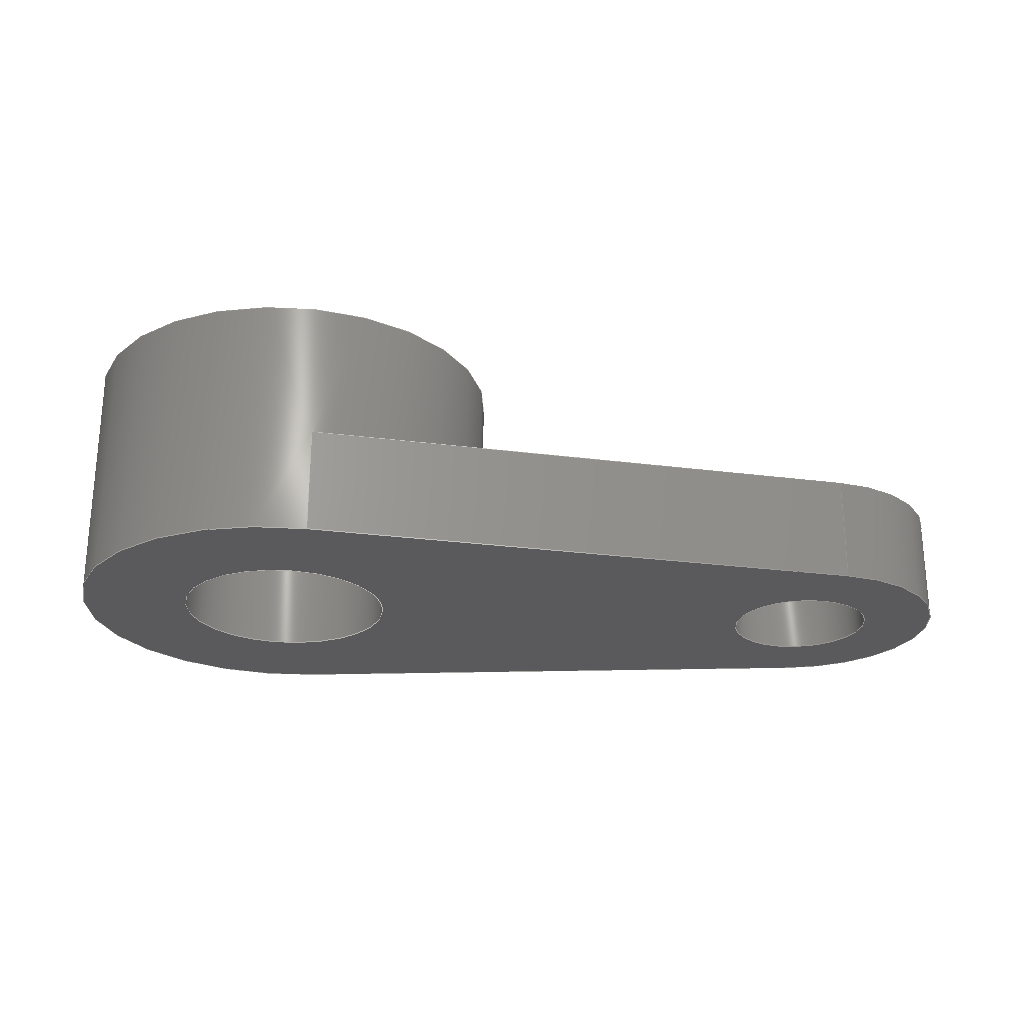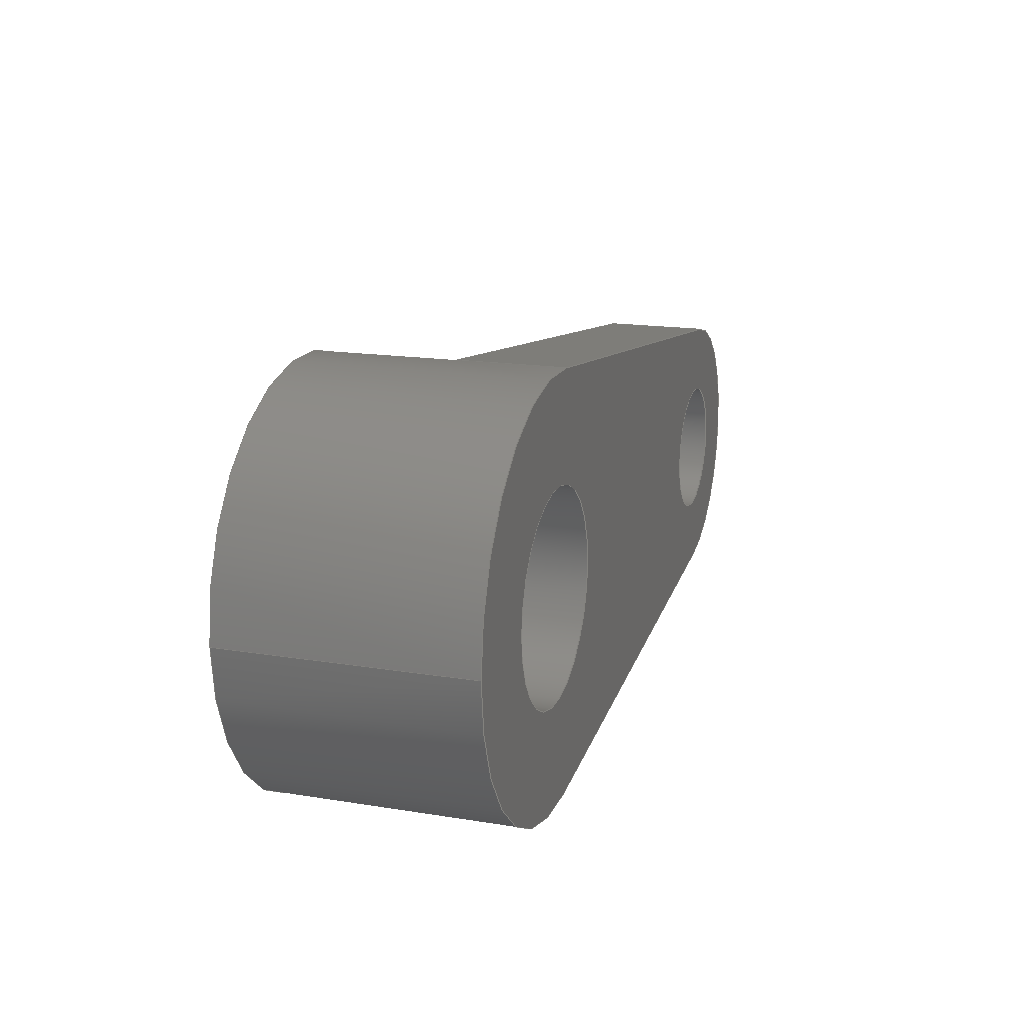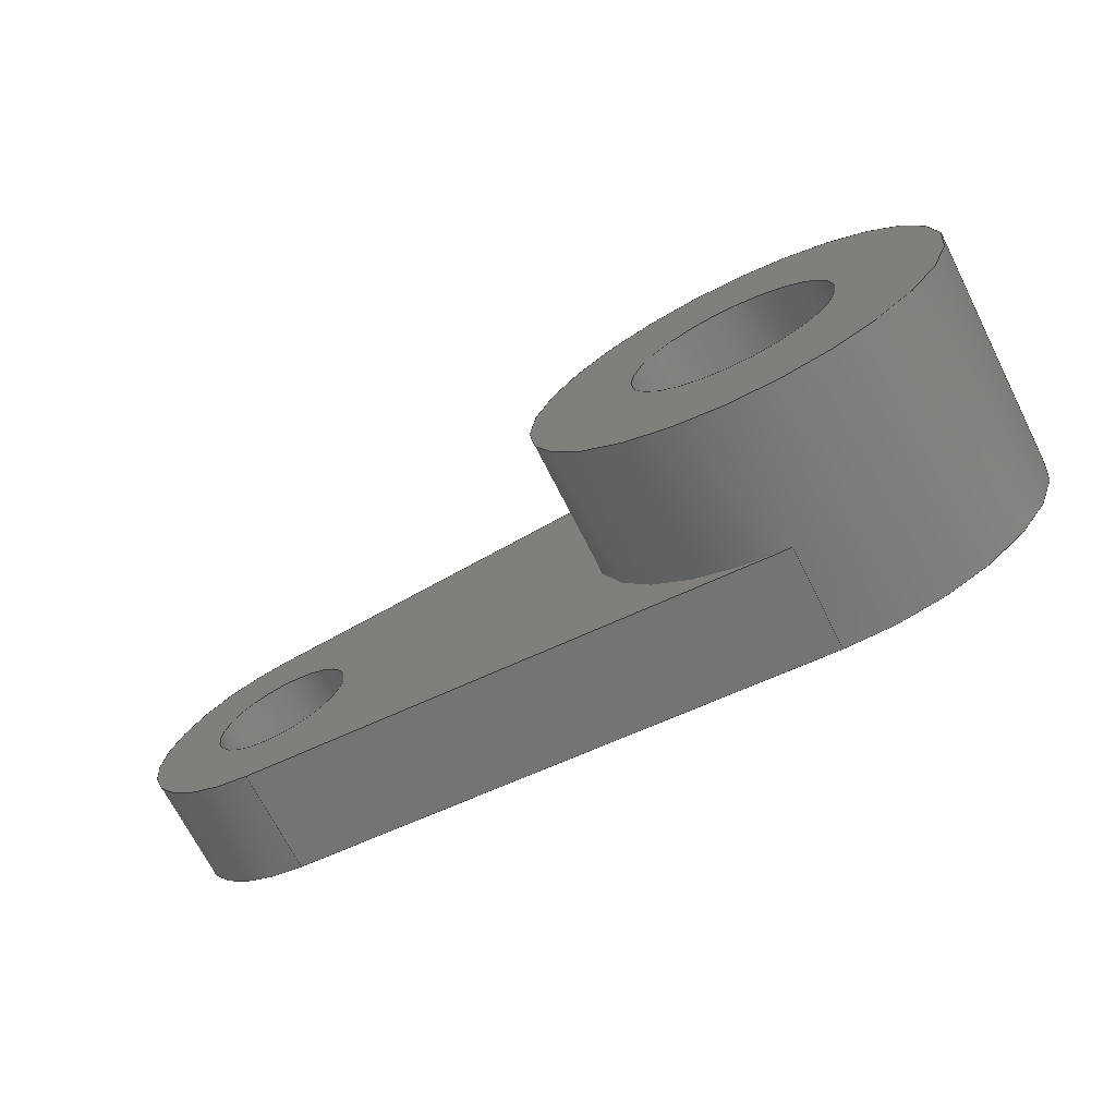
<metadata>
{"format":"step","ext":"step","renderer":"f3d","projection":"perspective","resolution":1024,"background":"white","views":[{"elev":-24.7,"azim":-4.9,"up":"+Y"},{"elev":17.0,"azim":-71.9,"up":"+Z"},{"elev":-70.9,"azim":-153.1,"up":"+Z"}]}
</metadata>
<code>
ISO-10303-21;
DATA;
#1=MECHANICAL_DESIGN_GEOMETRIC_PRESENTATION_REPRESENTATION('',(#149,#150,
#151,#152,#153,#154,#155,#156,#157),#299);
#2=SHAPE_REPRESENTATION_RELATIONSHIP('SRR','None',#306,#3);
#3=ADVANCED_BREP_SHAPE_REPRESENTATION('',(#4),#298);
#4=MANIFOLD_SOLID_BREP('Body1',#167);
#5=FACE_BOUND('',#28,.T.);
#6=FACE_BOUND('',#32,.T.);
#7=FACE_BOUND('',#34,.T.);
#8=FACE_BOUND('',#35,.T.);
#9=PLANE('',#184);
#10=PLANE('',#185);
#11=PLANE('',#189);
#12=PLANE('',#198);
#13=PLANE('',#199);
#14=FACE_OUTER_BOUND('',#23,.T.);
#15=FACE_OUTER_BOUND('',#24,.T.);
#16=FACE_OUTER_BOUND('',#25,.T.);
#17=FACE_OUTER_BOUND('',#26,.T.);
#18=FACE_OUTER_BOUND('',#27,.T.);
#19=FACE_OUTER_BOUND('',#29,.T.);
#20=FACE_OUTER_BOUND('',#30,.T.);
#21=FACE_OUTER_BOUND('',#31,.T.);
#22=FACE_OUTER_BOUND('',#33,.T.);
#23=EDGE_LOOP('',(#103,#104,#105,#106));
#24=EDGE_LOOP('',(#107,#108,#109,#110));
#25=EDGE_LOOP('',(#111,#112,#113,#114));
#26=EDGE_LOOP('',(#115,#116,#117,#118));
#27=EDGE_LOOP('',(#119,#120,#121,#122));
#28=EDGE_LOOP('',(#123));
#29=EDGE_LOOP('',(#124,#125,#126,#127));
#30=EDGE_LOOP('',(#128,#129,#130,#131,#132,#133,#134,#135));
#31=EDGE_LOOP('',(#136));
#32=EDGE_LOOP('',(#137));
#33=EDGE_LOOP('',(#138,#139,#140,#141,#142));
#34=EDGE_LOOP('',(#143));
#35=EDGE_LOOP('',(#144));
#36=LINE('',#256,#47);
#37=LINE('',#261,#48);
#38=LINE('',#263,#49);
#39=LINE('',#265,#50);
#40=LINE('',#266,#51);
#41=LINE('',#270,#52);
#42=LINE('',#272,#53);
#43=LINE('',#274,#54);
#44=LINE('',#275,#55);
#45=LINE('',#285,#56);
#46=LINE('',#291,#57);
#47=VECTOR('',#206,0.2);
#48=VECTOR('',#211,1);
#49=VECTOR('',#212,1);
#50=VECTOR('',#213,1);
#51=VECTOR('',#214,1);
#52=VECTOR('',#217,1);
#53=VECTOR('',#218,1);
#54=VECTOR('',#219,1);
#55=VECTOR('',#220,1);
#56=VECTOR('',#235,0.3);
#57=VECTOR('',#242,0.605);
#58=CIRCLE('',#182,0.2);
#59=CIRCLE('',#183,0.2);
#60=CIRCLE('',#187,0.4);
#61=CIRCLE('',#188,0.4);
#62=CIRCLE('',#190,0.605);
#63=CIRCLE('',#192,0.3);
#64=CIRCLE('',#193,0.3);
#65=CIRCLE('',#195,0.605);
#66=CIRCLE('',#196,0.605);
#67=CIRCLE('',#197,0.605);
#68=VERTEX_POINT('',#253);
#69=VERTEX_POINT('',#255);
#70=VERTEX_POINT('',#259);
#71=VERTEX_POINT('',#260);
#72=VERTEX_POINT('',#262);
#73=VERTEX_POINT('',#264);
#74=VERTEX_POINT('',#268);
#75=VERTEX_POINT('',#269);
#76=VERTEX_POINT('',#271);
#77=VERTEX_POINT('',#273);
#78=VERTEX_POINT('',#282);
#79=VERTEX_POINT('',#284);
#80=VERTEX_POINT('',#288);
#81=VERTEX_POINT('',#290);
#82=EDGE_CURVE('',#68,#68,#58,.T.);
#83=EDGE_CURVE('',#68,#69,#36,.T.);
#84=EDGE_CURVE('',#69,#69,#59,.T.);
#85=EDGE_CURVE('',#70,#71,#37,.T.);
#86=EDGE_CURVE('',#71,#72,#38,.T.);
#87=EDGE_CURVE('',#73,#72,#39,.T.);
#88=EDGE_CURVE('',#70,#73,#40,.T.);
#89=EDGE_CURVE('',#74,#75,#41,.T.);
#90=EDGE_CURVE('',#74,#76,#42,.T.);
#91=EDGE_CURVE('',#77,#76,#43,.T.);
#92=EDGE_CURVE('',#75,#77,#44,.T.);
#93=EDGE_CURVE('',#71,#75,#60,.T.);
#94=EDGE_CURVE('',#72,#77,#61,.T.);
#95=EDGE_CURVE('',#73,#76,#62,.T.);
#96=EDGE_CURVE('',#78,#78,#63,.T.);
#97=EDGE_CURVE('',#78,#79,#45,.T.);
#98=EDGE_CURVE('',#79,#79,#64,.T.);
#99=EDGE_CURVE('',#80,#80,#65,.T.);
#100=EDGE_CURVE('',#80,#81,#46,.T.);
#101=EDGE_CURVE('',#81,#70,#66,.T.);
#102=EDGE_CURVE('',#74,#81,#67,.T.);
#103=ORIENTED_EDGE('',*,*,#82,.F.);
#104=ORIENTED_EDGE('',*,*,#83,.T.);
#105=ORIENTED_EDGE('',*,*,#84,.T.);
#106=ORIENTED_EDGE('',*,*,#83,.F.);
#107=ORIENTED_EDGE('',*,*,#85,.T.);
#108=ORIENTED_EDGE('',*,*,#86,.T.);
#109=ORIENTED_EDGE('',*,*,#87,.F.);
#110=ORIENTED_EDGE('',*,*,#88,.F.);
#111=ORIENTED_EDGE('',*,*,#89,.F.);
#112=ORIENTED_EDGE('',*,*,#90,.T.);
#113=ORIENTED_EDGE('',*,*,#91,.F.);
#114=ORIENTED_EDGE('',*,*,#92,.F.);
#115=ORIENTED_EDGE('',*,*,#93,.T.);
#116=ORIENTED_EDGE('',*,*,#92,.T.);
#117=ORIENTED_EDGE('',*,*,#94,.F.);
#118=ORIENTED_EDGE('',*,*,#86,.F.);
#119=ORIENTED_EDGE('',*,*,#94,.T.);
#120=ORIENTED_EDGE('',*,*,#91,.T.);
#121=ORIENTED_EDGE('',*,*,#95,.F.);
#122=ORIENTED_EDGE('',*,*,#87,.T.);
#123=ORIENTED_EDGE('',*,*,#82,.T.);
#124=ORIENTED_EDGE('',*,*,#96,.F.);
#125=ORIENTED_EDGE('',*,*,#97,.T.);
#126=ORIENTED_EDGE('',*,*,#98,.T.);
#127=ORIENTED_EDGE('',*,*,#97,.F.);
#128=ORIENTED_EDGE('',*,*,#99,.F.);
#129=ORIENTED_EDGE('',*,*,#100,.T.);
#130=ORIENTED_EDGE('',*,*,#101,.T.);
#131=ORIENTED_EDGE('',*,*,#88,.T.);
#132=ORIENTED_EDGE('',*,*,#95,.T.);
#133=ORIENTED_EDGE('',*,*,#90,.F.);
#134=ORIENTED_EDGE('',*,*,#102,.T.);
#135=ORIENTED_EDGE('',*,*,#100,.F.);
#136=ORIENTED_EDGE('',*,*,#99,.T.);
#137=ORIENTED_EDGE('',*,*,#96,.T.);
#138=ORIENTED_EDGE('',*,*,#102,.F.);
#139=ORIENTED_EDGE('',*,*,#89,.T.);
#140=ORIENTED_EDGE('',*,*,#93,.F.);
#141=ORIENTED_EDGE('',*,*,#85,.F.);
#142=ORIENTED_EDGE('',*,*,#101,.F.);
#143=ORIENTED_EDGE('',*,*,#84,.F.);
#144=ORIENTED_EDGE('',*,*,#98,.F.);
#145=CYLINDRICAL_SURFACE('',#181,0.2);
#146=CYLINDRICAL_SURFACE('',#186,0.4);
#147=CYLINDRICAL_SURFACE('',#191,0.3);
#148=CYLINDRICAL_SURFACE('',#194,0.605);
#149=STYLED_ITEM('',(#317),#158);
#150=STYLED_ITEM('',(#317),#159);
#151=STYLED_ITEM('',(#317),#160);
#152=STYLED_ITEM('',(#317),#161);
#153=STYLED_ITEM('',(#317),#162);
#154=STYLED_ITEM('',(#317),#163);
#155=STYLED_ITEM('',(#317),#164);
#156=STYLED_ITEM('',(#317),#166);
#157=STYLED_ITEM('',(#316),#4);
#158=ADVANCED_FACE('',(#14),#145,.F.);
#159=ADVANCED_FACE('',(#15),#9,.T.);
#160=ADVANCED_FACE('',(#16),#10,.T.);
#161=ADVANCED_FACE('',(#17),#146,.T.);
#162=ADVANCED_FACE('',(#18,#5),#11,.T.);
#163=ADVANCED_FACE('',(#19),#147,.F.);
#164=ADVANCED_FACE('',(#20),#148,.T.);
#165=ADVANCED_FACE('',(#21,#6),#12,.T.);
#166=ADVANCED_FACE('',(#22,#7,#8),#13,.F.);
#167=CLOSED_SHELL('',(#158,#159,#160,#161,#162,#163,#164,#165,#166));
#168=DERIVED_UNIT_ELEMENT(#170,1);
#169=DERIVED_UNIT_ELEMENT(#301,3);
#170=(
MASS_UNIT()
NAMED_UNIT(*)
SI_UNIT(.KILO.,.GRAM.)
);
#171=DERIVED_UNIT((#168,#169));
#172=MEASURE_REPRESENTATION_ITEM('density measure',
POSITIVE_RATIO_MEASURE(7850),#171);
#173=PROPERTY_DEFINITION_REPRESENTATION(#178,#175);
#174=PROPERTY_DEFINITION_REPRESENTATION(#179,#176);
#175=REPRESENTATION('material name',(#177),#298);
#176=REPRESENTATION('density',(#172),#298);
#177=DESCRIPTIVE_REPRESENTATION_ITEM('Steel','Steel');
#178=PROPERTY_DEFINITION('material property','material name',#308);
#179=PROPERTY_DEFINITION('material property','density of part',#308);
#180=AXIS2_PLACEMENT_3D('placement',#251,#200,#201);
#181=AXIS2_PLACEMENT_3D('',#252,#202,#203);
#182=AXIS2_PLACEMENT_3D('',#254,#204,#205);
#183=AXIS2_PLACEMENT_3D('',#257,#207,#208);
#184=AXIS2_PLACEMENT_3D('',#258,#209,#210);
#185=AXIS2_PLACEMENT_3D('',#267,#215,#216);
#186=AXIS2_PLACEMENT_3D('',#276,#221,#222);
#187=AXIS2_PLACEMENT_3D('',#277,#223,#224);
#188=AXIS2_PLACEMENT_3D('',#278,#225,#226);
#189=AXIS2_PLACEMENT_3D('',#279,#227,#228);
#190=AXIS2_PLACEMENT_3D('',#280,#229,#230);
#191=AXIS2_PLACEMENT_3D('',#281,#231,#232);
#192=AXIS2_PLACEMENT_3D('',#283,#233,#234);
#193=AXIS2_PLACEMENT_3D('',#286,#236,#237);
#194=AXIS2_PLACEMENT_3D('',#287,#238,#239);
#195=AXIS2_PLACEMENT_3D('',#289,#240,#241);
#196=AXIS2_PLACEMENT_3D('',#292,#243,#244);
#197=AXIS2_PLACEMENT_3D('',#293,#245,#246);
#198=AXIS2_PLACEMENT_3D('',#294,#247,#248);
#199=AXIS2_PLACEMENT_3D('',#295,#249,#250);
#200=DIRECTION('axis',(0,0,1));
#201=DIRECTION('refdir',(1,0,0));
#202=DIRECTION('center_axis',(0,1,0));
#203=DIRECTION('ref_axis',(1,0,0));
#204=DIRECTION('center_axis',(0,-1,0));
#205=DIRECTION('ref_axis',(1,0,0));
#206=DIRECTION('',(0,-1,0));
#207=DIRECTION('center_axis',(0,-1,0));
#208=DIRECTION('ref_axis',(1,0,0));
#209=DIRECTION('center_axis',(0.1281,0,0.9918));
#210=DIRECTION('ref_axis',(0.9918,0,-0.1281));
#211=DIRECTION('',(0.9918,0,-0.1281));
#212=DIRECTION('',(0,1,0));
#213=DIRECTION('',(0.9918,0,-0.1281));
#214=DIRECTION('',(0,1,0));
#215=DIRECTION('center_axis',(0.1281,0,-0.9918));
#216=DIRECTION('ref_axis',(-0.9918,0,-0.1281));
#217=DIRECTION('',(0.9918,0,0.1281));
#218=DIRECTION('',(0,1,0));
#219=DIRECTION('',(-0.9918,0,-0.1281));
#220=DIRECTION('',(0,1,0));
#221=DIRECTION('center_axis',(0,1,0));
#222=DIRECTION('ref_axis',(1,0,0));
#223=DIRECTION('center_axis',(0,1,0));
#224=DIRECTION('ref_axis',(1,0,0));
#225=DIRECTION('center_axis',(0,1,0));
#226=DIRECTION('ref_axis',(1,0,0));
#227=DIRECTION('center_axis',(0,1,0));
#228=DIRECTION('ref_axis',(1,0,0));
#229=DIRECTION('center_axis',(0,1,0));
#230=DIRECTION('ref_axis',(1,0,0));
#231=DIRECTION('center_axis',(0,1,0));
#232=DIRECTION('ref_axis',(1,0,0));
#233=DIRECTION('center_axis',(0,-1,0));
#234=DIRECTION('ref_axis',(1,0,0));
#235=DIRECTION('',(0,-1,0));
#236=DIRECTION('center_axis',(0,-1,0));
#237=DIRECTION('ref_axis',(1,0,0));
#238=DIRECTION('center_axis',(0,1,0));
#239=DIRECTION('ref_axis',(1,0,0));
#240=DIRECTION('center_axis',(0,1,0));
#241=DIRECTION('ref_axis',(1,0,0));
#242=DIRECTION('',(0,-1,0));
#243=DIRECTION('center_axis',(0,1,0));
#244=DIRECTION('ref_axis',(1,0,0));
#245=DIRECTION('center_axis',(0,1,0));
#246=DIRECTION('ref_axis',(1,0,0));
#247=DIRECTION('center_axis',(0,1,0));
#248=DIRECTION('ref_axis',(1,0,0));
#249=DIRECTION('center_axis',(0,1,0));
#250=DIRECTION('ref_axis',(1,0,0));
#251=CARTESIAN_POINT('',(0,0,0));
#252=CARTESIAN_POINT('Origin',(1.6,0,0));
#253=CARTESIAN_POINT('',(1.4,0.3,2.449e-17));
#254=CARTESIAN_POINT('Origin',(1.6,0.3,0));
#255=CARTESIAN_POINT('',(1.4,0,2.449e-17));
#256=CARTESIAN_POINT('',(1.4,0,2.449e-17));
#257=CARTESIAN_POINT('Origin',(1.6,0,0));
#258=CARTESIAN_POINT('Origin',(0.07753,0,0.6));
#259=CARTESIAN_POINT('',(0.07753,0,0.6));
#260=CARTESIAN_POINT('',(1.651,0,0.3967));
#261=CARTESIAN_POINT('',(0.07751,0,0.6));
#262=CARTESIAN_POINT('',(1.651,0.3,0.3967));
#263=CARTESIAN_POINT('',(1.651,0,0.3967));
#264=CARTESIAN_POINT('',(0.07753,0.3,0.6));
#265=CARTESIAN_POINT('',(0.07751,0.3,0.6));
#266=CARTESIAN_POINT('',(0.07753,0,0.6));
#267=CARTESIAN_POINT('Origin',(1.651,0,-0.3967));
#268=CARTESIAN_POINT('',(0.0775,0,-0.6));
#269=CARTESIAN_POINT('',(1.651,0,-0.3967));
#270=CARTESIAN_POINT('',(0.0775,0,-0.6));
#271=CARTESIAN_POINT('',(0.0775,0.3,-0.6));
#272=CARTESIAN_POINT('',(0.0775,0,-0.6));
#273=CARTESIAN_POINT('',(1.651,0.3,-0.3967));
#274=CARTESIAN_POINT('',(0.0775,0.3,-0.6));
#275=CARTESIAN_POINT('',(1.651,0,-0.3967));
#276=CARTESIAN_POINT('Origin',(1.6,0,0));
#277=CARTESIAN_POINT('Origin',(1.6,0,0));
#278=CARTESIAN_POINT('Origin',(1.6,0.3,0));
#279=CARTESIAN_POINT('Origin',(1.039,0.3,1.386e-05));
#280=CARTESIAN_POINT('Origin',(7.62e-11,0.3,1.562e-05));
#281=CARTESIAN_POINT('Origin',(7.62e-11,0,1.562e-05));
#282=CARTESIAN_POINT('',(-0.3,0.7,1.562e-05));
#283=CARTESIAN_POINT('Origin',(7.62e-11,0.7,1.562e-05));
#284=CARTESIAN_POINT('',(-0.3,0,1.562e-05));
#285=CARTESIAN_POINT('',(-0.3,0,1.562e-05));
#286=CARTESIAN_POINT('Origin',(7.62e-11,0,1.562e-05));
#287=CARTESIAN_POINT('Origin',(7.62e-11,0,1.562e-05));
#288=CARTESIAN_POINT('',(-0.605,0.7,1.562e-05));
#289=CARTESIAN_POINT('Origin',(7.62e-11,0.7,1.562e-05));
#290=CARTESIAN_POINT('',(-0.605,0,1.562e-05));
#291=CARTESIAN_POINT('',(-0.605,0,1.562e-05));
#292=CARTESIAN_POINT('Origin',(7.62e-11,0,1.562e-05));
#293=CARTESIAN_POINT('Origin',(7.62e-11,0,1.562e-05));
#294=CARTESIAN_POINT('Origin',(7.62e-11,0.7,1.562e-05));
#295=CARTESIAN_POINT('Origin',(7.62e-11,0,1.562e-05));
#296=UNCERTAINTY_MEASURE_WITH_UNIT(LENGTH_MEASURE(0.001),#300,
'DISTANCE_ACCURACY_VALUE',
'Maximum model space distance between geometric entities at asserted c
onnectivities');
#297=UNCERTAINTY_MEASURE_WITH_UNIT(LENGTH_MEASURE(0.001),#300,
'DISTANCE_ACCURACY_VALUE',
'Maximum model space distance between geometric entities at asserted c
onnectivities');
#298=(
GEOMETRIC_REPRESENTATION_CONTEXT(3)
GLOBAL_UNCERTAINTY_ASSIGNED_CONTEXT((#296))
GLOBAL_UNIT_ASSIGNED_CONTEXT((#300,#302,#303))
REPRESENTATION_CONTEXT('','3D')
);
#299=(
GEOMETRIC_REPRESENTATION_CONTEXT(3)
GLOBAL_UNCERTAINTY_ASSIGNED_CONTEXT((#297))
GLOBAL_UNIT_ASSIGNED_CONTEXT((#300,#302,#303))
REPRESENTATION_CONTEXT('','3D')
);
#300=(
LENGTH_UNIT()
NAMED_UNIT(*)
SI_UNIT(.CENTI.,.METRE.)
);
#301=(
LENGTH_UNIT()
NAMED_UNIT(*)
SI_UNIT($,.METRE.)
);
#302=(
NAMED_UNIT(*)
PLANE_ANGLE_UNIT()
SI_UNIT($,.RADIAN.)
);
#303=(
NAMED_UNIT(*)
SI_UNIT($,.STERADIAN.)
SOLID_ANGLE_UNIT()
);
#304=SHAPE_DEFINITION_REPRESENTATION(#305,#306);
#305=PRODUCT_DEFINITION_SHAPE('',$,#308);
#306=SHAPE_REPRESENTATION('',(#180),#298);
#307=PRODUCT_DEFINITION_CONTEXT('part definition',#312,'design');
#308=PRODUCT_DEFINITION('Valve Linkage Rocker','Valve Linkage Rocker',#309,
#307);
#309=PRODUCT_DEFINITION_FORMATION('',$,#314);
#310=PRODUCT_RELATED_PRODUCT_CATEGORY('Valve Linkage Rocker',
'Valve Linkage Rocker',(#314));
#311=APPLICATION_PROTOCOL_DEFINITION('international standard',
'automotive_design',2009,#312);
#312=APPLICATION_CONTEXT(
'Core Data for Automotive Mechanical Design Process');
#313=PRODUCT_CONTEXT('part definition',#312,'mechanical');
#314=PRODUCT('Valve Linkage Rocker','Valve Linkage Rocker',$,(#313));
#315=PRESENTATION_STYLE_ASSIGNMENT((#318));
#316=PRESENTATION_STYLE_ASSIGNMENT((#319));
#317=PRESENTATION_STYLE_ASSIGNMENT((#320));
#318=SURFACE_STYLE_USAGE(.BOTH.,#321);
#319=SURFACE_STYLE_USAGE(.BOTH.,#322);
#320=SURFACE_STYLE_USAGE(.BOTH.,#323);
#321=SURFACE_SIDE_STYLE('',(#324));
#322=SURFACE_SIDE_STYLE('',(#325));
#323=SURFACE_SIDE_STYLE('',(#326));
#324=SURFACE_STYLE_FILL_AREA(#327);
#325=SURFACE_STYLE_FILL_AREA(#328);
#326=SURFACE_STYLE_FILL_AREA(#329);
#327=FILL_AREA_STYLE('Steel - Satin',(#330));
#328=FILL_AREA_STYLE('3D Maple - Painted',(#331));
#329=FILL_AREA_STYLE('Aluminum - Anodized Glossy (Grey)',(#332));
#330=FILL_AREA_STYLE_COLOUR('Steel - Satin',#333);
#331=FILL_AREA_STYLE_COLOUR('3D Maple - Painted',#334);
#332=FILL_AREA_STYLE_COLOUR('Aluminum - Anodized Glossy (Grey)',#335);
#333=COLOUR_RGB('Steel - Satin',0.6275,0.6275,0.6275);
#334=COLOUR_RGB('3D Maple - Painted',0.7412,0.6549,
0.06275);
#335=COLOUR_RGB('Aluminum - Anodized Glossy (Grey)',0.5373,0.5373,
0.5373);
ENDSEC;
END-ISO-10303-21;

</code>
